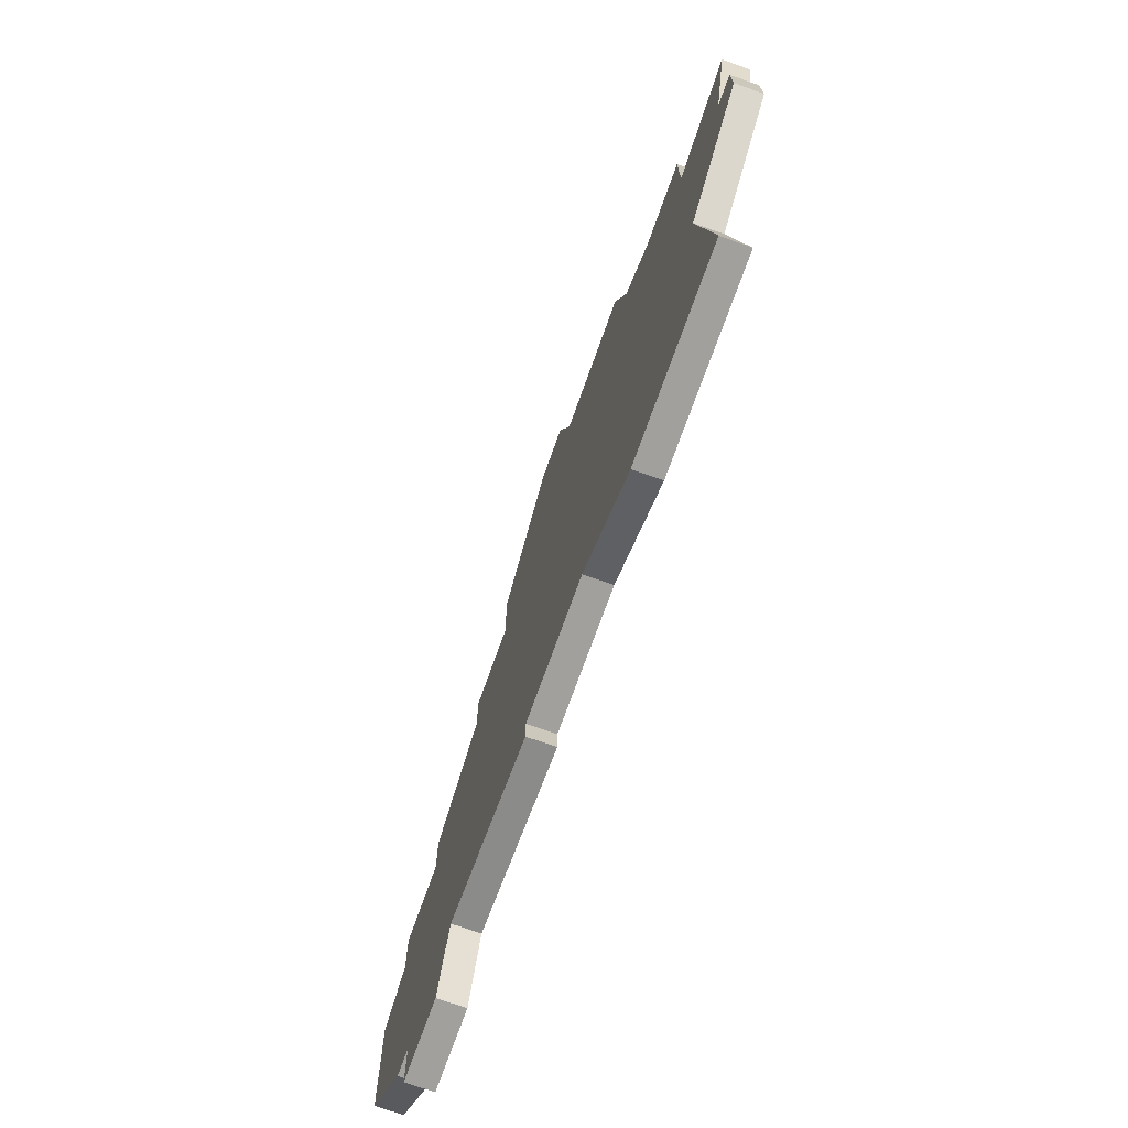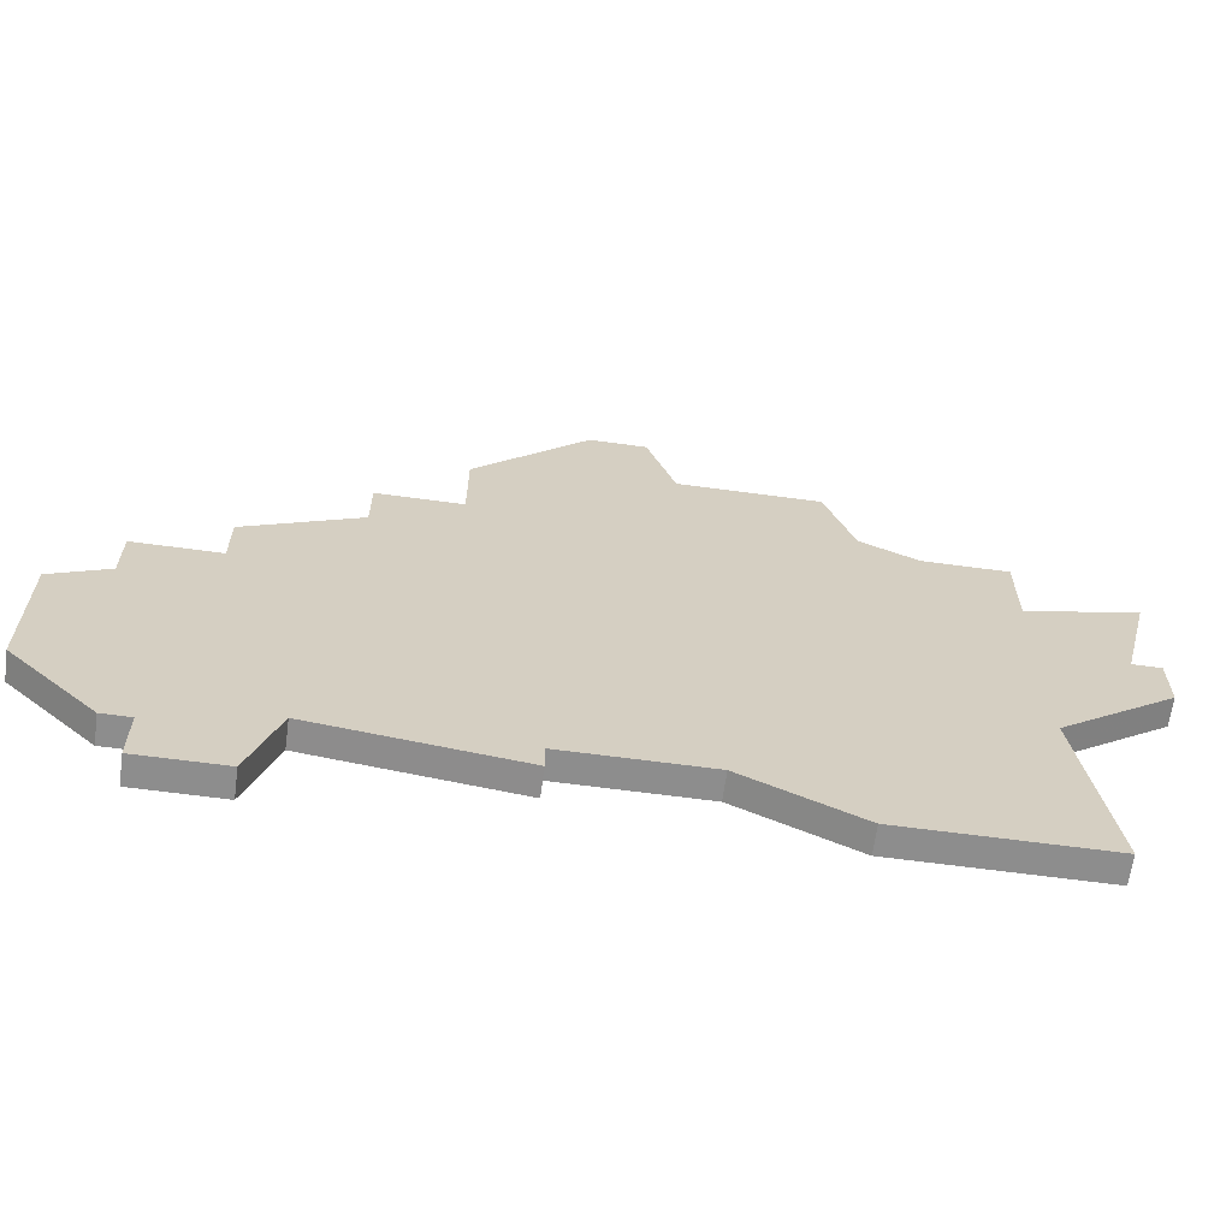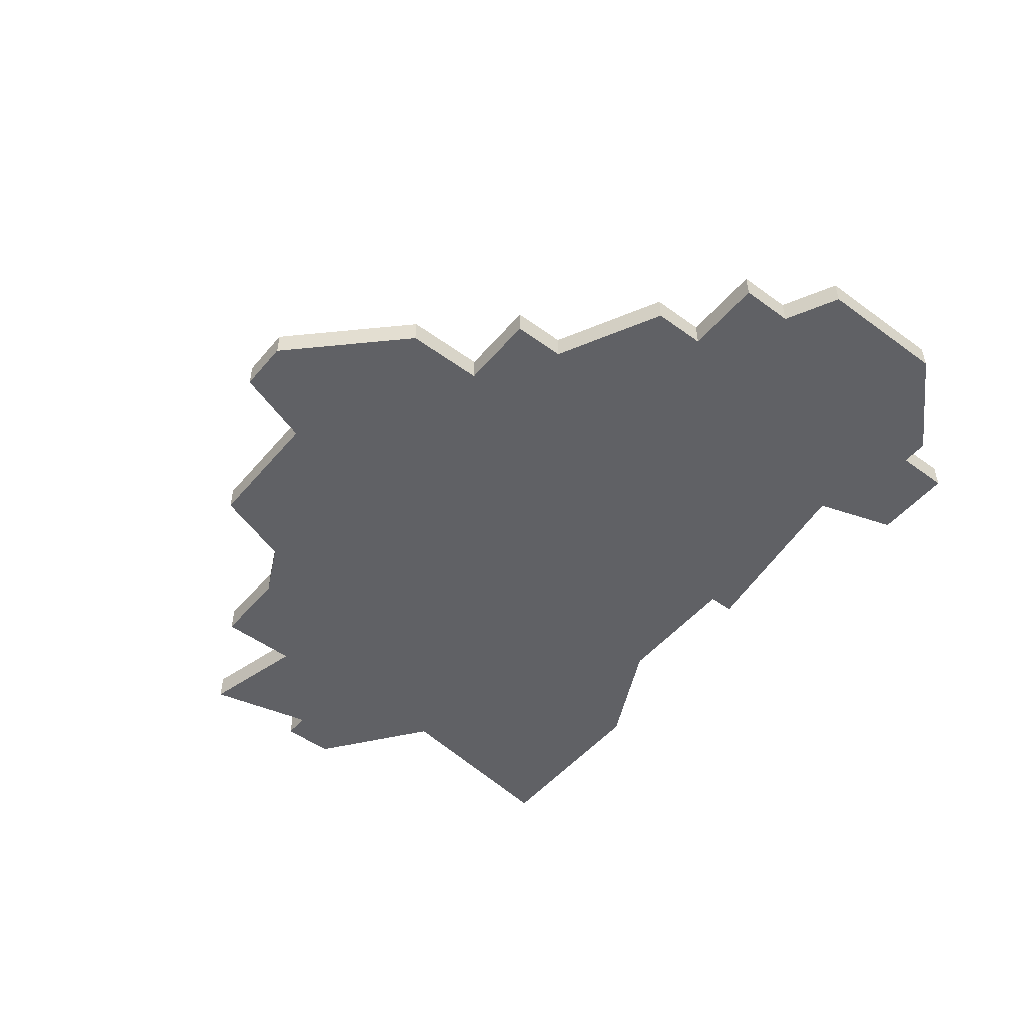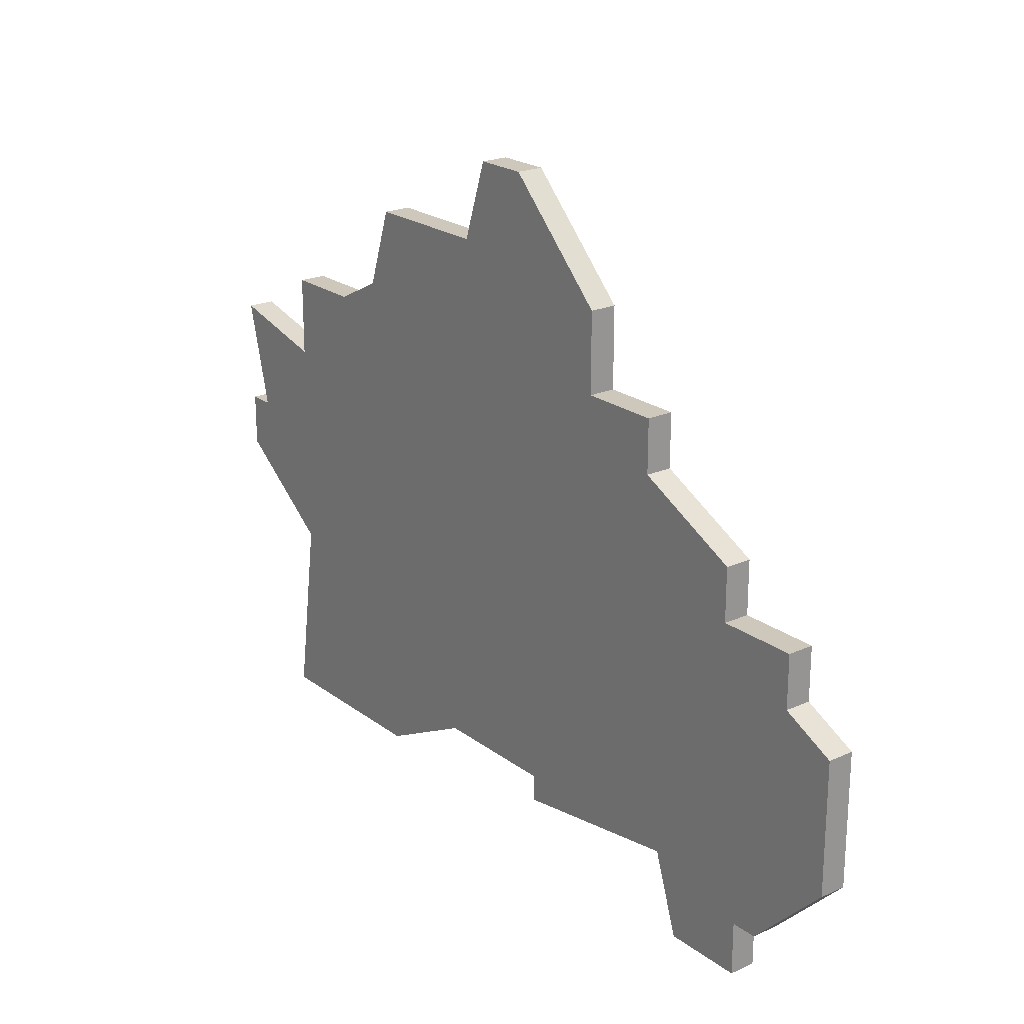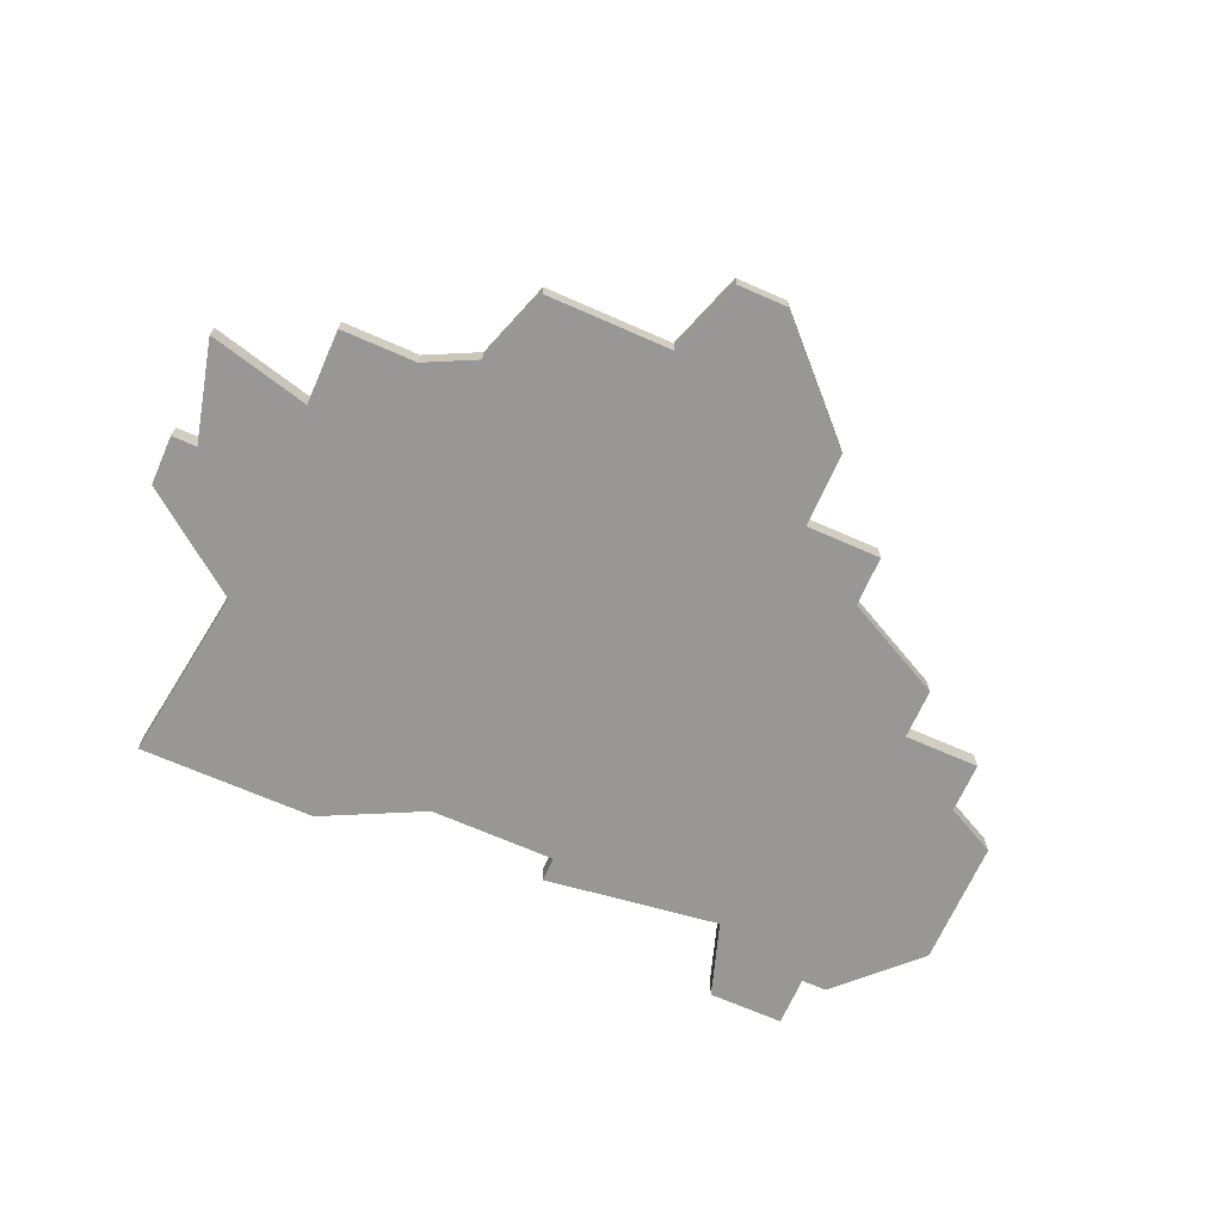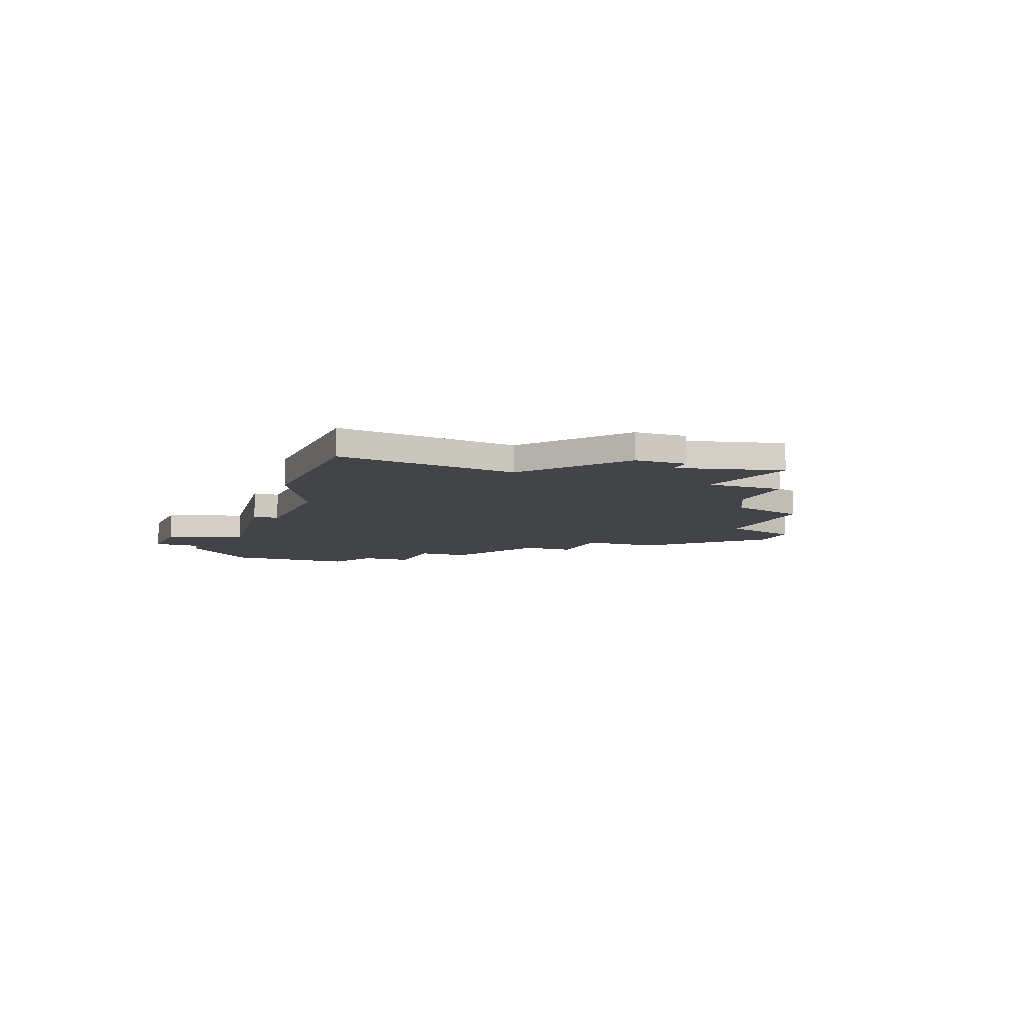
<metadata>
{"format":"obj","ext":"obj","renderer":"f3d","projection":"perspective","resolution":1024,"background":"white","views":[{"elev":-71.7,"azim":70.5,"up":"+Y"},{"elev":-64.6,"azim":-7.7,"up":"+Y"},{"elev":-50.3,"azim":-128.7,"up":"+Z"},{"elev":21.9,"azim":-128.0,"up":"+Y"},{"elev":-68.3,"azim":156.2,"up":"+Z"},{"elev":-8.0,"azim":68.7,"up":"+Z"}]}
</metadata>
<code>
v 4089 -1022 0
v 4087 -1022 0
v 4083 -1026 0
v 4083 -1029 0
v 4080 -1029 0
v 4080 -1031 0
v 4076 -1033 0
v 4076 -1035 0
v 4073 -1035 0
v 4073 -1037 0
v 4071 -1038 0
v 4071 -1043 0
v 4072 -1044 0
v 4074 -1046 0
v 4075 -1046 0
v 4075 -1048 0
v 4078 -1048 0
v 4079 -1045 0
v 4086 -1046 0
v 4086 -1045 0
v 4091 -1045 0
v 4095 -1047 0
v 4102 -1047 0
v 4101 -1040 0
v 4105 -1037 0
v 4105 -1035 0
v 4104 -1035 0
v 4105 -1031 0
v 4101 -1032 0
v 4101 -1029 0
v 4098 -1029 0
v 4096 -1028 0
v 4095 -1025 0
v 4090 -1025 0
v 4089 -1022 1
v 4087 -1022 1
v 4083 -1026 1
v 4083 -1029 1
v 4080 -1029 1
v 4080 -1031 1
v 4076 -1033 1
v 4076 -1035 1
v 4073 -1035 1
v 4073 -1037 1
v 4071 -1038 1
v 4071 -1043 1
v 4072 -1044 1
v 4074 -1046 1
v 4075 -1046 1
v 4075 -1048 1
v 4078 -1048 1
v 4079 -1045 1
v 4086 -1046 1
v 4086 -1045 1
v 4091 -1045 1
v 4095 -1047 1
v 4102 -1047 1
v 4101 -1040 1
v 4105 -1037 1
v 4105 -1035 1
v 4104 -1035 1
v 4105 -1031 1
v 4101 -1032 1
v 4101 -1029 1
v 4098 -1029 1
v 4096 -1028 1
v 4095 -1025 1
v 4090 -1025 1
f 2 1 34
f 4 3 2
f 6 5 4
f 8 7 6
f 10 9 8
f 12 11 10
f 15 14 13
f 17 16 15
f 20 19 18
f 23 22 21
f 26 25 24
f 29 28 27
f 31 30 29
f 34 33 32
f 4 2 34
f 8 6 4
f 12 10 8
f 15 13 12
f 18 17 15
f 24 23 21
f 27 26 24
f 32 31 29
f 4 34 32
f 12 8 4
f 18 15 12
f 24 21 20
f 29 27 24
f 4 32 29
f 18 12 4
f 24 20 18
f 4 29 24
f 24 18 4
f 68 35 36
f 36 37 38
f 38 39 40
f 40 41 42
f 42 43 44
f 44 45 46
f 47 48 49
f 49 50 51
f 52 53 54
f 55 56 57
f 58 59 60
f 61 62 63
f 63 64 65
f 66 67 68
f 68 36 38
f 38 40 42
f 42 44 46
f 46 47 49
f 49 51 52
f 55 57 58
f 58 60 61
f 63 65 66
f 66 68 38
f 38 42 46
f 46 49 52
f 54 55 58
f 58 61 63
f 63 66 38
f 38 46 52
f 52 54 58
f 58 63 38
f 38 52 58
f 36 35 2
f 2 35 1
f 37 36 3
f 3 36 2
f 38 37 4
f 4 37 3
f 39 38 5
f 5 38 4
f 40 39 6
f 6 39 5
f 41 40 7
f 7 40 6
f 42 41 8
f 8 41 7
f 43 42 9
f 9 42 8
f 44 43 10
f 10 43 9
f 45 44 11
f 11 44 10
f 46 45 12
f 12 45 11
f 47 46 13
f 13 46 12
f 48 47 14
f 14 47 13
f 49 48 15
f 15 48 14
f 50 49 16
f 16 49 15
f 51 50 17
f 17 50 16
f 52 51 18
f 18 51 17
f 53 52 19
f 19 52 18
f 54 53 20
f 20 53 19
f 55 54 21
f 21 54 20
f 56 55 22
f 22 55 21
f 57 56 23
f 23 56 22
f 58 57 24
f 24 57 23
f 59 58 25
f 25 58 24
f 60 59 26
f 26 59 25
f 61 60 27
f 27 60 26
f 62 61 28
f 28 61 27
f 63 62 29
f 29 62 28
f 64 63 30
f 30 63 29
f 65 64 31
f 31 64 30
f 66 65 32
f 32 65 31
f 67 66 33
f 33 66 32
f 35 68 1
f 1 68 34
f 68 67 34
f 34 67 33

</code>
